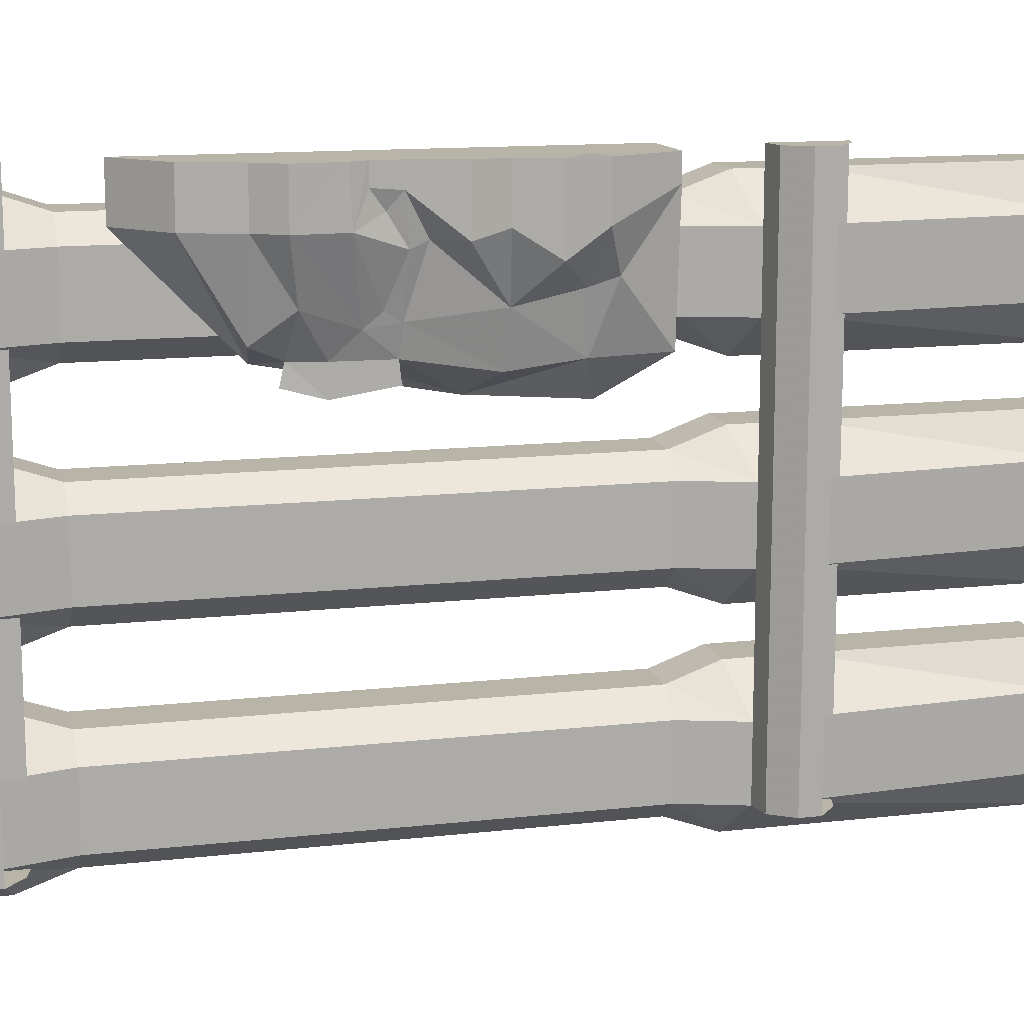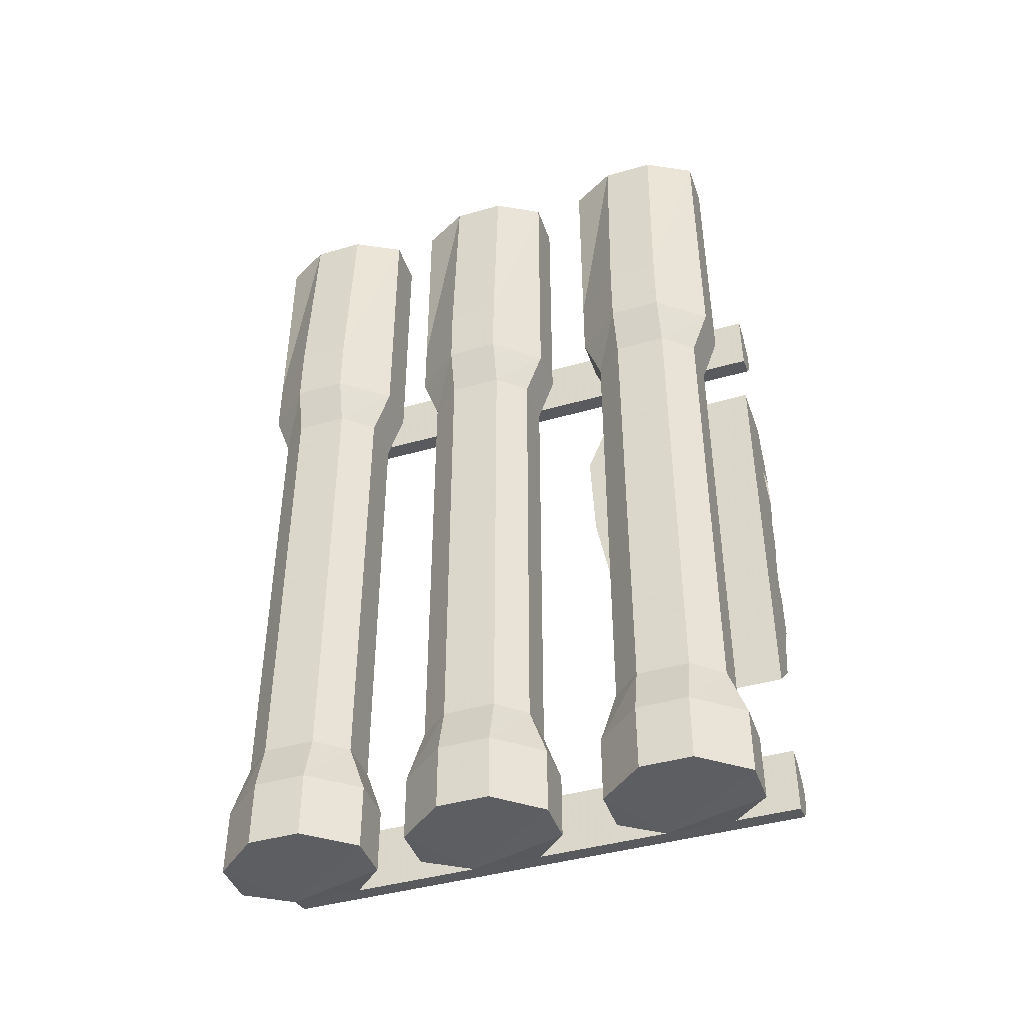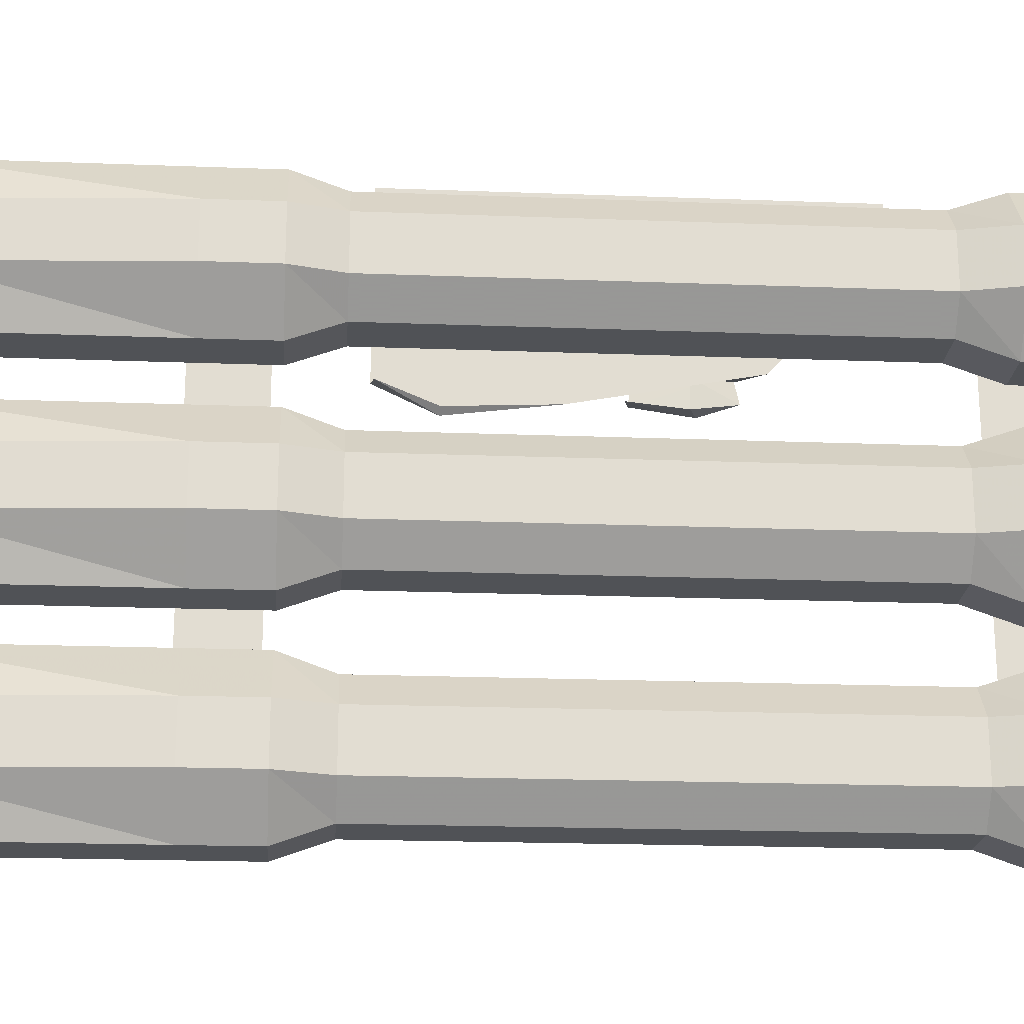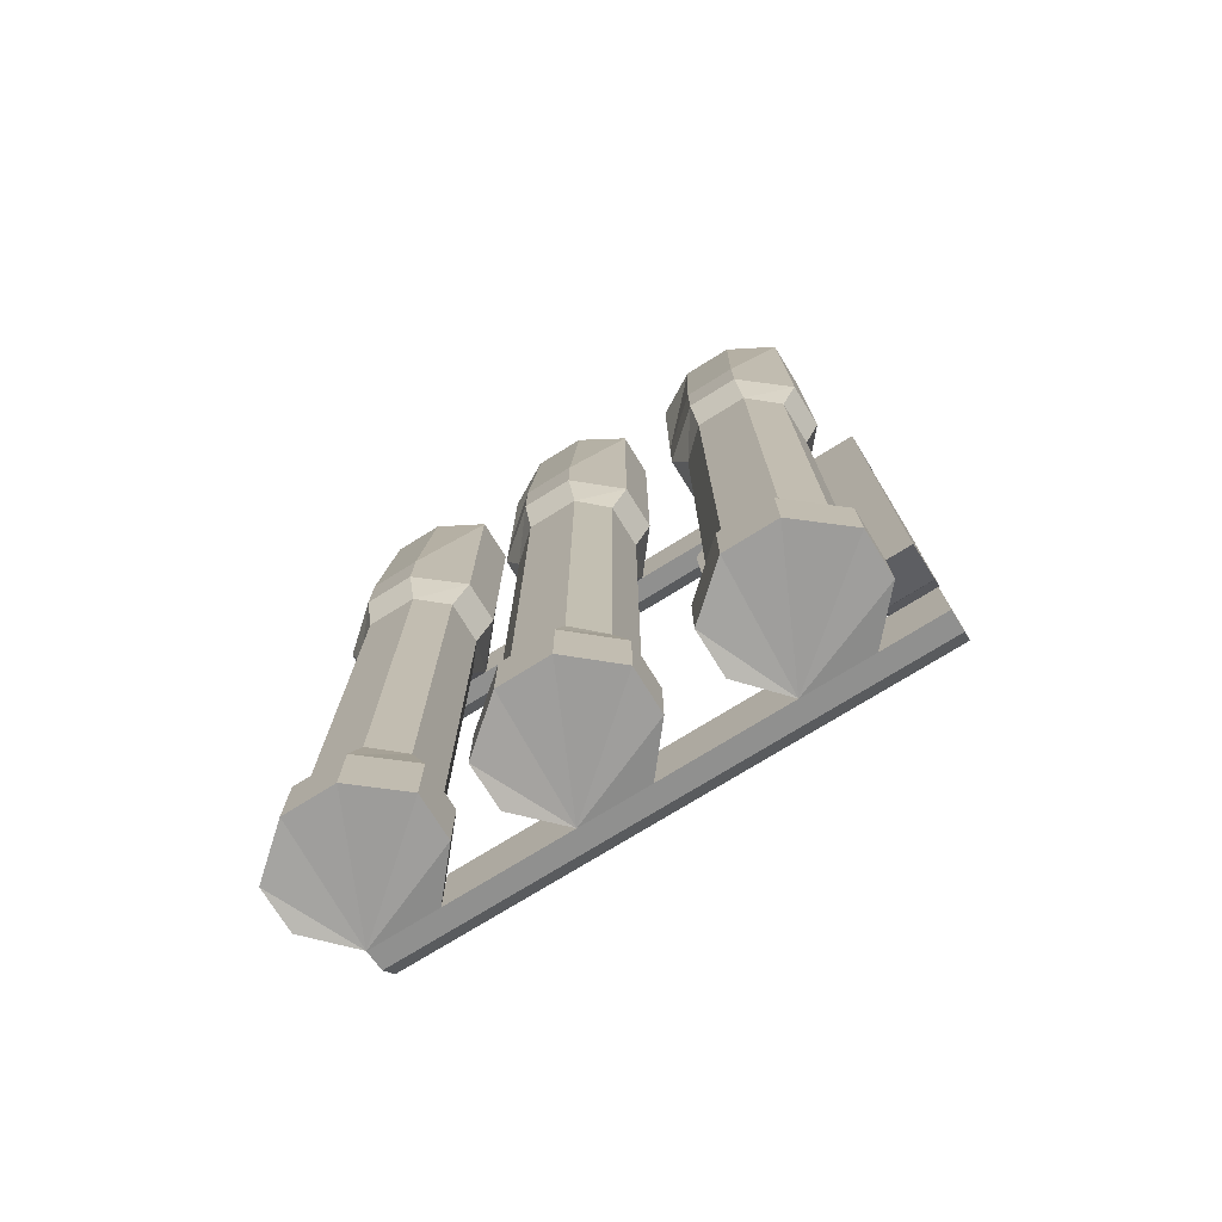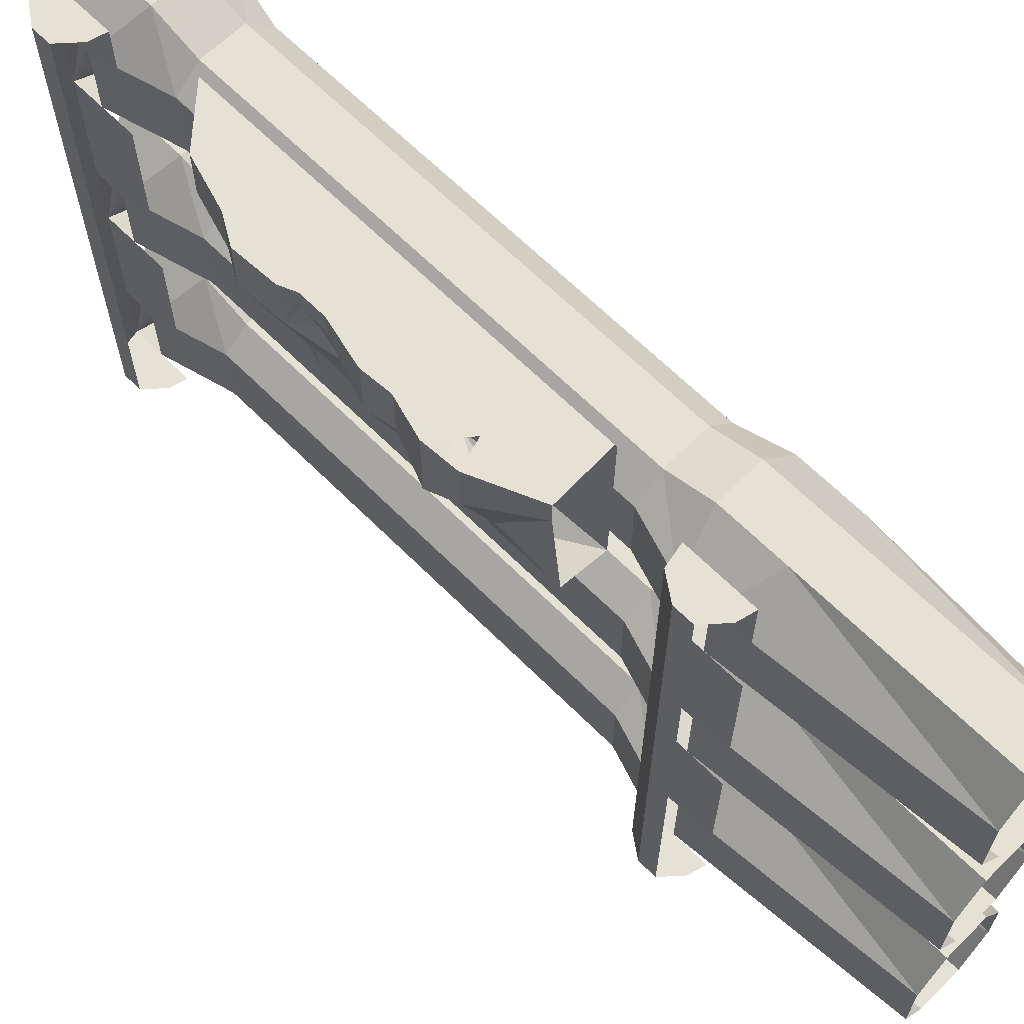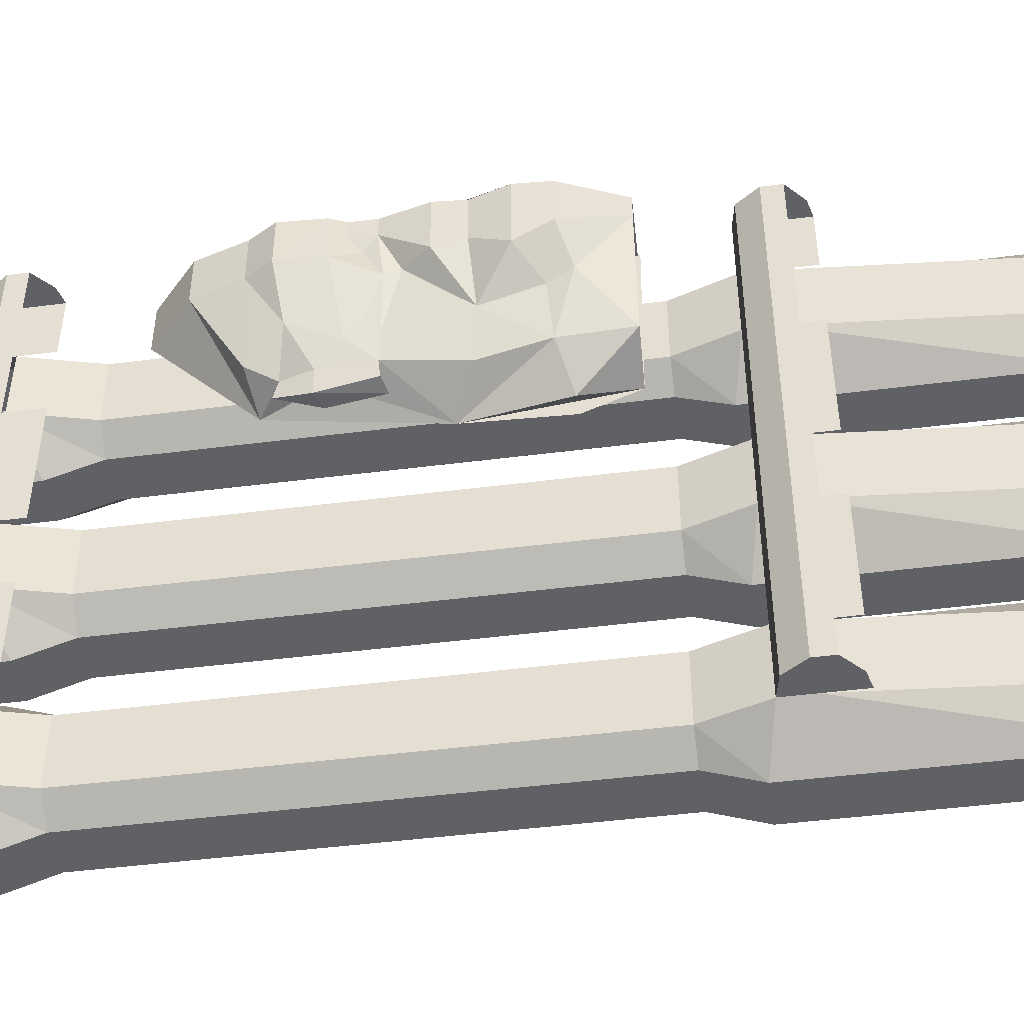
<metadata>
{"format":"obj","ext":"obj","renderer":"f3d","projection":"perspective","resolution":1024,"background":"white","views":[{"elev":13.3,"azim":75.6,"up":"+Z"},{"elev":-43.1,"azim":-71.2,"up":"+Y"},{"elev":-20.9,"azim":-93.9,"up":"+Z"},{"elev":-74.8,"azim":-58.2,"up":"+Y"},{"elev":64.6,"azim":135.2,"up":"+Z"},{"elev":-46.0,"azim":98.4,"up":"+Z"}]}
</metadata>
<code>
o object/4790
v -12 -368 -122
v 9 -368 -122
v 9 -391 -130
v -12 -391 -130
v -24 -368 -109
v -24 -153 -109
v -12 -153 -122
v 9 -153 -122
v 21 -368 -113
v 30 -402 -113
v 30 -417 -113
v 9 -422 -130
v -12 -422 -130
v -30 -391 -109
v -24 -368 -85
v -24 -153 -85
v -30 -131 -85
v -30 -131 -109
v -12 -131 -130
v 9 -131 -130
v 21 -153 -113
v 21 -368 -81
v 30 -402 -81
v 9 -368 -71
v 9 -391 -63
v 9 -422 -63
v 30 -417 -81
v 40 -415 -81
v 40 -415 -24
v 30 -417 -24
v 30 -386 -24
v 30 -386 -81
v -12 -368 -71
v -12 -391 -63
v -12 -422 -63
v -30 -422 -85
v -30 -422 -109
v -30 -391 -85
v -12 -368 -34
v 9 -368 -34
v 9 -391 -42
v -12 -391 -42
v -24 -368 -20
v -24 -153 -20
v -12 -153 -34
v 9 -153 -34
v 21 -368 -24
v 30 -402 -24
v 9 -422 -42
v -12 -422 -42
v -30 -391 -20
v -24 -368 4
v -24 -153 4
v -30 -131 4
v -30 -131 -20
v -12 -131 -42
v 9 -131 -42
v 21 -153 -24
v 21 -368 8
v 30 -402 8
v 9 -368 17
v 9 -391 25
v 9 -422 25
v 30 -417 8
v 40 -415 8
v 40 -415 67
v 30 -417 67
v 30 -386 67
v 30 -386 8
v -12 -368 17
v -12 -391 25
v -12 -422 25
v -30 -422 4
v -30 -422 -20
v -30 -391 4
v -12 -368 58
v 9 -368 58
v 9 -391 50
v -12 -391 50
v -24 -368 71
v -24 -153 71
v -12 -153 58
v 9 -153 58
v 21 -368 67
v 30 -402 67
v 9 -422 50
v -12 -422 50
v -30 -391 71
v -24 -368 95
v -24 -153 95
v -30 -131 95
v -30 -131 71
v -12 -131 50
v 9 -131 50
v 21 -153 67
v 21 -368 99
v 30 -402 99
v 9 -368 109
v 9 -391 117
v 9 -422 117
v 30 -417 99
v 40 -415 99
v 40 -415 128
v 30 -417 128
v 30 -386 128
v 30 -386 99
v -12 -368 109
v -12 -391 117
v -12 -422 117
v -30 -422 95
v -30 -422 71
v -30 -391 95
v 21 -153 8
v 9 -153 17
v -12 -153 17
v -12 -131 25
v -12 -101 25
v -30 -101 4
v -30 -101 -20
v -12 -101 -42
v 9 -101 -42
v 30 -126 -24
v 30 -126 8
v 9 -131 25
v 9 -101 25
v 9 -3 25
v -12 -3 25
v -24 -3 4
v -24 -3 -20
v -12 -3 -42
v 9 -3 -42
v 30 -112 -24
v 21 -153 -81
v 9 -153 -71
v -12 -153 -71
v -12 -131 -63
v -12 -101 -63
v -30 -101 -85
v -30 -101 -109
v -12 -101 -130
v 9 -101 -130
v 30 -126 -113
v 30 -126 -81
v 9 -131 -63
v 9 -101 -63
v 9 -3 -63
v -12 -3 -63
v -24 -3 -85
v -24 -3 -109
v -12 -3 -130
v 9 -3 -130
v 30 -112 -113
v 21 -153 99
v 9 -153 109
v -12 -153 109
v -12 -131 117
v -12 -101 117
v -30 -101 95
v -30 -101 71
v -12 -101 50
v 9 -101 50
v 30 -126 67
v 30 -126 99
v 9 -131 117
v 9 -101 117
v 9 -3 117
v -12 -3 117
v -24 -3 95
v -24 -3 71
v -12 -3 50
v 9 -3 50
v 30 -112 67
v 21 -352 128
v 21 -162 128
v 21 -163 51
v 21 -352 105
v 43 -332 128
v 50 -309 128
v 57 -297 128
v 56 -277 128
v 53 -270 128
v 53 -258 128
v 58 -237 128
v 57 -223 128
v 62 -206 128
v 48 -194 128
v 21 -163 128
v 49 -162 128
v 61 -190 128
v 61 -190 105
v 49 -162 117
v 52 -184 87
v 44 -162 59
v 44 -193 58
v 30 -187 41
v 21 -232 43
v 21 -306 57
v 43 -332 105
v 50 -309 105
v 57 -297 105
v 56 -276 105
v 53 -270 119
v 53 -258 118
v 58 -237 101
v 57 -223 105
v 62 -206 94
v 21 -187 41
v 51 -264 111
v 50 -256 98
v 49 -249 101
v 47 -221 77
v 49 -195 83
v 41 -222 54
v 45 -264 77
v 44 -257 73
v 41 -258 60
v 32 -279 60
v 36 -296 60
v 40 -309 66
v 48 -293 79
v 44 -271 71
v 40 -282 60
v 41 -257 51
v 40 -282 47
v 33 -255 50
v 32 -279 47
v 36 -298 51
v 30 -386 -113
v 38 -388 -113
v 47 -396 -113
v 47 -405 -113
v 40 -415 -113
v 47 -405 -81
v 47 -405 -24
v 47 -405 8
v 47 -396 -81
v 47 -396 -24
v 47 -396 8
v 47 -405 67
v 47 -396 67
v 47 -396 99
v 47 -405 99
v 47 -396 128
v 47 -405 128
v 38 -388 128
v 30 -95 -113
v 38 -97 -113
v 47 -105 -113
v 47 -114 -113
v 40 -124 -113
v 40 -124 -81
v 40 -124 -24
v 30 -95 -24
v 30 -95 -81
v 47 -105 -81
v 47 -114 -81
v 47 -105 -24
v 47 -114 -24
v 47 -114 8
v 40 -124 8
v 47 -105 8
v 47 -105 67
v 47 -114 67
v 40 -124 67
v 47 -105 99
v 47 -114 99
v 40 -124 99
v 47 -105 128
v 47 -114 128
v 40 -124 128
v 30 -95 67
v 30 -95 8
v 30 -126 128
v 38 -97 128
v 30 -95 128
v 30 -95 99
v 30 -112 99
v 21 -3 67
v 21 -3 99
v 30 -112 8
v 21 -3 -24
v 21 -3 8
v 30 -112 -81
v 21 -3 -113
v 21 -3 -81
f 1 2 3
f 1 3 4
f 1 4 5
f 1 5 6
f 1 6 7
f 1 7 2
f 2 7 8
f 2 8 9
f 2 9 10
f 2 10 3
f 3 10 11
f 3 11 12
f 3 12 4
f 4 12 13
f 4 13 14
f 4 14 5
f 5 14 15
f 5 15 16
f 5 16 6
f 6 16 17
f 6 17 18
f 6 18 7
f 7 18 19
f 7 19 8
f 8 19 20
f 8 20 21
f 8 21 9
f 9 21 22
f 9 22 23
f 9 23 10
f 22 24 25
f 22 25 23
f 23 25 26
f 23 26 27
f 27 26 11
f 27 11 28
f 27 28 29
f 27 29 30
f 27 30 31
f 27 31 32
f 24 33 34
f 24 34 25
f 25 34 35
f 25 35 26
f 26 35 11
f 11 35 36
f 11 36 37
f 11 37 13
f 11 13 12
f 33 15 38
f 33 38 34
f 34 38 36
f 34 36 35
f 15 14 38
f 38 14 37
f 38 37 36
f 39 40 41
f 39 41 42
f 39 42 43
f 39 43 44
f 39 44 45
f 39 45 40
f 40 45 46
f 40 46 47
f 40 47 48
f 40 48 41
f 41 48 30
f 41 30 49
f 41 49 42
f 42 49 50
f 42 50 51
f 42 51 43
f 43 51 52
f 43 52 53
f 43 53 44
f 44 53 54
f 44 54 55
f 44 55 45
f 45 55 56
f 45 56 46
f 46 56 57
f 46 57 58
f 46 58 47
f 47 58 59
f 47 59 60
f 47 60 48
f 59 61 62
f 59 62 60
f 60 62 63
f 60 63 64
f 64 63 30
f 64 30 65
f 64 65 66
f 64 66 67
f 64 67 68
f 64 68 69
f 61 70 71
f 61 71 62
f 62 71 72
f 62 72 63
f 63 72 30
f 30 72 73
f 30 73 74
f 30 74 50
f 30 50 49
f 70 52 75
f 70 75 71
f 71 75 73
f 71 73 72
f 52 51 75
f 75 51 74
f 75 74 73
f 76 77 78
f 76 78 79
f 76 79 80
f 76 80 81
f 76 81 82
f 76 82 77
f 77 82 83
f 77 83 84
f 77 84 85
f 77 85 78
f 78 85 67
f 78 67 86
f 78 86 79
f 79 86 87
f 79 87 88
f 79 88 80
f 80 88 89
f 80 89 90
f 80 90 81
f 81 90 91
f 81 91 92
f 81 92 82
f 82 92 93
f 82 93 83
f 83 93 94
f 83 94 95
f 83 95 84
f 84 95 96
f 84 96 97
f 84 97 85
f 96 98 99
f 96 99 97
f 97 99 100
f 97 100 101
f 101 100 67
f 101 67 102
f 101 102 103
f 101 103 104
f 101 104 105
f 101 105 106
f 98 107 108
f 98 108 99
f 99 108 109
f 99 109 100
f 100 109 67
f 67 109 110
f 67 110 111
f 67 111 87
f 67 87 86
f 107 89 112
f 107 112 108
f 108 112 110
f 108 110 109
f 89 88 112
f 112 88 111
f 112 111 110
f 14 13 37
f 51 50 74
f 88 87 111
f 58 113 59
f 59 113 61
f 61 113 114
f 61 114 70
f 70 114 115
f 70 115 52
f 52 115 53
f 53 115 116
f 53 116 54
f 54 116 117
f 54 117 118
f 54 118 55
f 55 118 119
f 55 119 56
f 56 119 120
f 56 120 57
f 57 120 121
f 57 121 122
f 57 122 58
f 58 122 113
f 113 122 123
f 113 123 114
f 114 123 124
f 114 124 115
f 115 124 116
f 116 124 125
f 116 125 117
f 117 125 126
f 117 126 127
f 117 127 118
f 118 127 128
f 118 128 119
f 119 128 129
f 119 129 120
f 120 129 130
f 120 130 121
f 121 130 131
f 121 131 132
f 121 132 122
f 21 133 22
f 22 133 24
f 24 133 134
f 24 134 33
f 33 134 135
f 33 135 15
f 15 135 16
f 16 135 136
f 16 136 17
f 17 136 137
f 17 137 138
f 17 138 18
f 18 138 139
f 18 139 19
f 19 139 140
f 19 140 20
f 20 140 141
f 20 141 142
f 20 142 21
f 21 142 133
f 133 142 143
f 133 143 134
f 134 143 144
f 134 144 135
f 135 144 136
f 136 144 145
f 136 145 137
f 137 145 146
f 137 146 147
f 137 147 138
f 138 147 148
f 138 148 139
f 139 148 149
f 139 149 140
f 140 149 150
f 140 150 141
f 141 150 151
f 141 151 152
f 141 152 142
f 95 153 96
f 96 153 98
f 98 153 154
f 98 154 107
f 107 154 155
f 107 155 89
f 89 155 90
f 90 155 156
f 90 156 91
f 91 156 157
f 91 157 158
f 91 158 92
f 92 158 159
f 92 159 93
f 93 159 160
f 93 160 94
f 94 160 161
f 94 161 162
f 94 162 95
f 95 162 153
f 153 162 163
f 153 163 154
f 154 163 164
f 154 164 155
f 155 164 156
f 156 164 165
f 156 165 157
f 157 165 166
f 157 166 167
f 157 167 158
f 158 167 168
f 158 168 159
f 159 168 169
f 159 169 160
f 160 169 170
f 160 170 161
f 161 170 171
f 161 171 172
f 161 172 162
f 173 174 175
f 173 175 176
f 173 176 177
f 173 177 178
f 173 178 179
f 173 179 180
f 173 180 181
f 173 181 182
f 173 182 183
f 173 183 184
f 173 184 185
f 173 185 186
f 173 186 187
f 187 186 188
f 188 186 189
f 188 189 190
f 188 190 191
f 191 190 192
f 191 192 193
f 193 192 194
f 193 194 195
f 193 195 175
f 175 195 196
f 175 196 197
f 175 197 176
f 176 197 198
f 176 198 177
f 177 198 178
f 178 198 199
f 178 199 179
f 179 199 200
f 179 200 180
f 180 200 201
f 180 201 181
f 181 201 202
f 181 202 182
f 182 202 203
f 182 203 183
f 183 203 204
f 183 204 184
f 184 204 205
f 184 205 185
f 185 205 206
f 185 206 190
f 185 190 189
f 175 207 196
f 201 208 202
f 202 208 203
f 203 208 209
f 203 209 210
f 203 210 204
f 204 210 211
f 204 211 205
f 205 211 206
f 206 211 212
f 206 212 190
f 190 212 192
f 192 212 194
f 194 212 211
f 194 211 213
f 194 213 196
f 194 196 195
f 209 214 215
f 209 215 210
f 210 215 211
f 211 215 213
f 213 215 216
f 213 216 196
f 196 216 217
f 196 217 197
f 197 217 218
f 197 218 219
f 197 219 198
f 198 219 199
f 199 219 220
f 199 220 200
f 200 220 221
f 200 221 201
f 201 221 214
f 201 214 209
f 201 209 208
f 214 221 215
f 215 221 216
f 216 221 222
f 216 222 223
f 223 222 224
f 223 224 225
f 225 224 226
f 226 224 227
f 226 227 217
f 217 227 218
f 218 227 224
f 218 224 222
f 218 222 220
f 218 220 219
f 220 222 221
f 228 229 230
f 228 230 231
f 228 231 232
f 228 232 11
f 11 232 28
f 28 232 233
f 28 233 234
f 28 234 29
f 29 234 235
f 29 235 65
f 29 65 30
f 236 233 231
f 236 231 230
f 237 234 233
f 237 233 236
f 233 232 231
f 238 235 234
f 238 234 237
f 239 66 65
f 239 65 235
f 239 235 240
f 239 240 241
f 239 241 242
f 239 242 66
f 66 242 102
f 66 102 67
f 240 235 238
f 243 244 242
f 243 242 241
f 244 103 102
f 244 102 242
f 104 103 244
f 104 244 243
f 104 243 245
f 104 245 105
f 246 247 248
f 246 248 249
f 246 249 250
f 246 250 142
f 142 250 251
f 142 251 143
f 143 251 252
f 143 252 122
f 143 122 253
f 143 253 254
f 255 256 249
f 255 249 248
f 257 258 256
f 257 256 255
f 256 251 250
f 256 250 249
f 258 252 251
f 258 251 256
f 259 260 252
f 259 252 258
f 259 258 261
f 259 261 262
f 259 262 263
f 259 263 260
f 260 263 264
f 260 264 123
f 260 123 122
f 260 122 252
f 261 258 257
f 265 266 263
f 265 263 262
f 266 267 264
f 266 264 263
f 268 269 266
f 268 266 265
f 269 270 267
f 269 267 266
f 264 162 123
f 123 162 271
f 123 271 272
f 270 273 163
f 270 163 267
f 267 163 162
f 267 162 264
f 273 270 269
f 273 269 268
f 273 268 274
f 273 274 275
f 273 275 163
f 163 275 276
f 277 165 164
f 277 164 163
f 171 278 172
f 172 278 277
f 277 278 279
f 277 279 165
f 165 279 166
f 280 125 124
f 280 124 123
f 131 281 132
f 132 281 280
f 280 281 282
f 280 282 125
f 125 282 126
f 283 145 144
f 283 144 143
f 151 284 152
f 152 284 283
f 283 284 285
f 283 285 145
f 145 285 146

</code>
